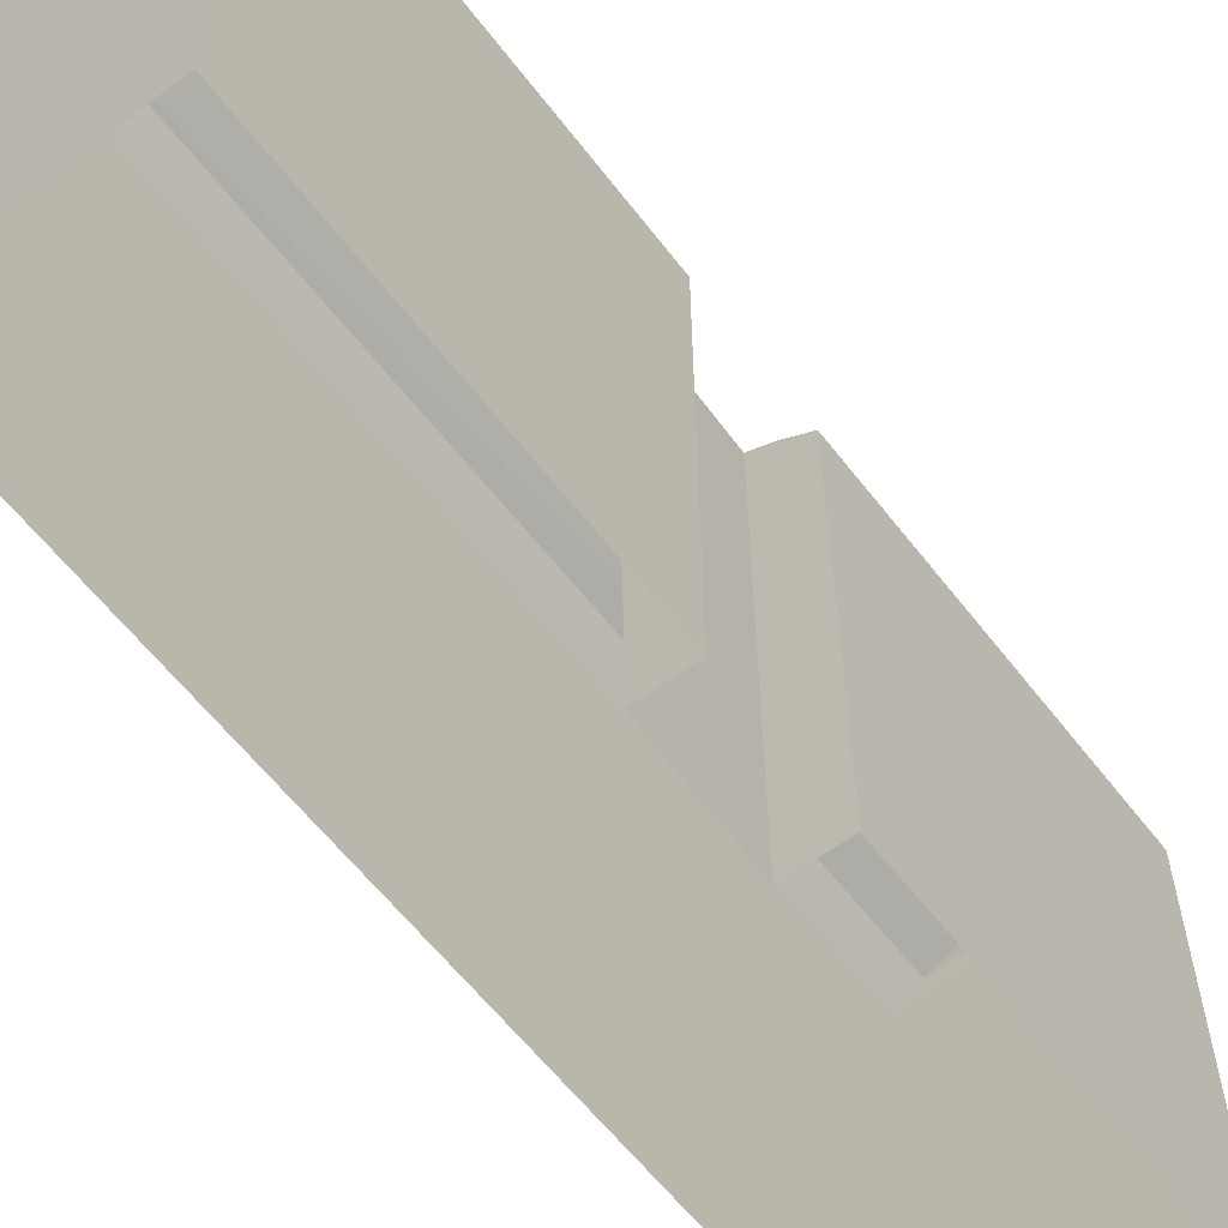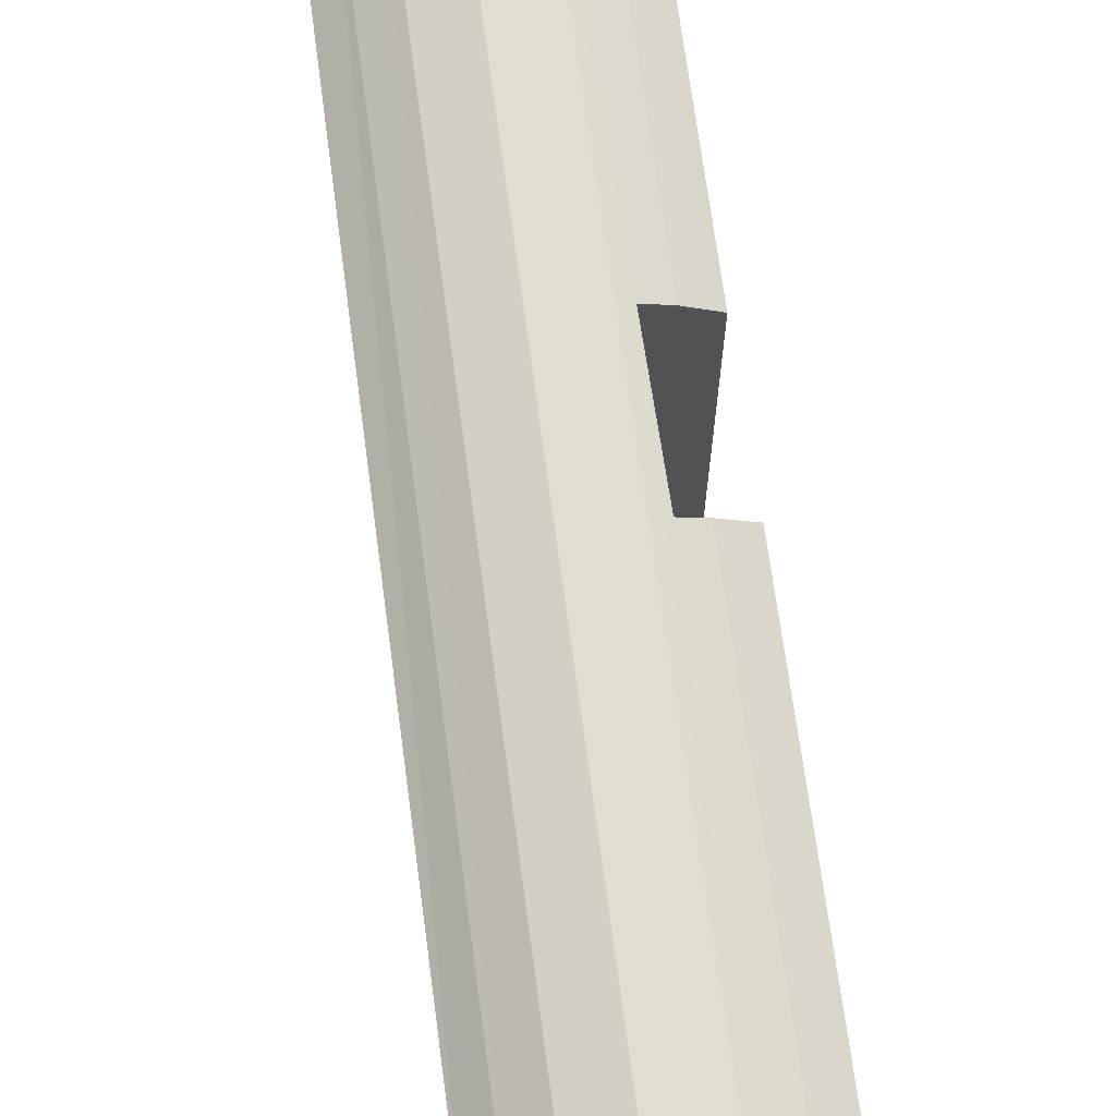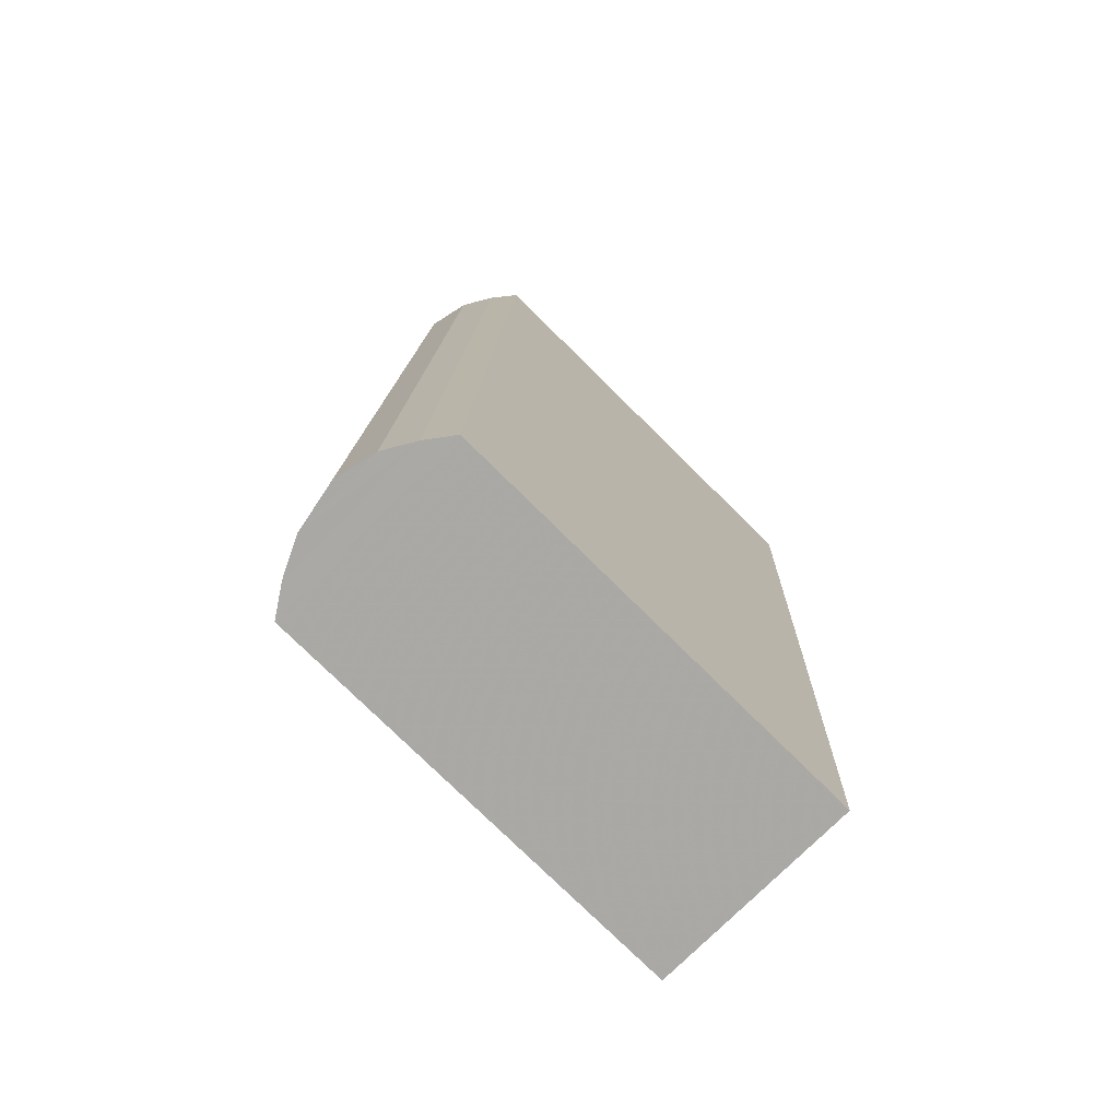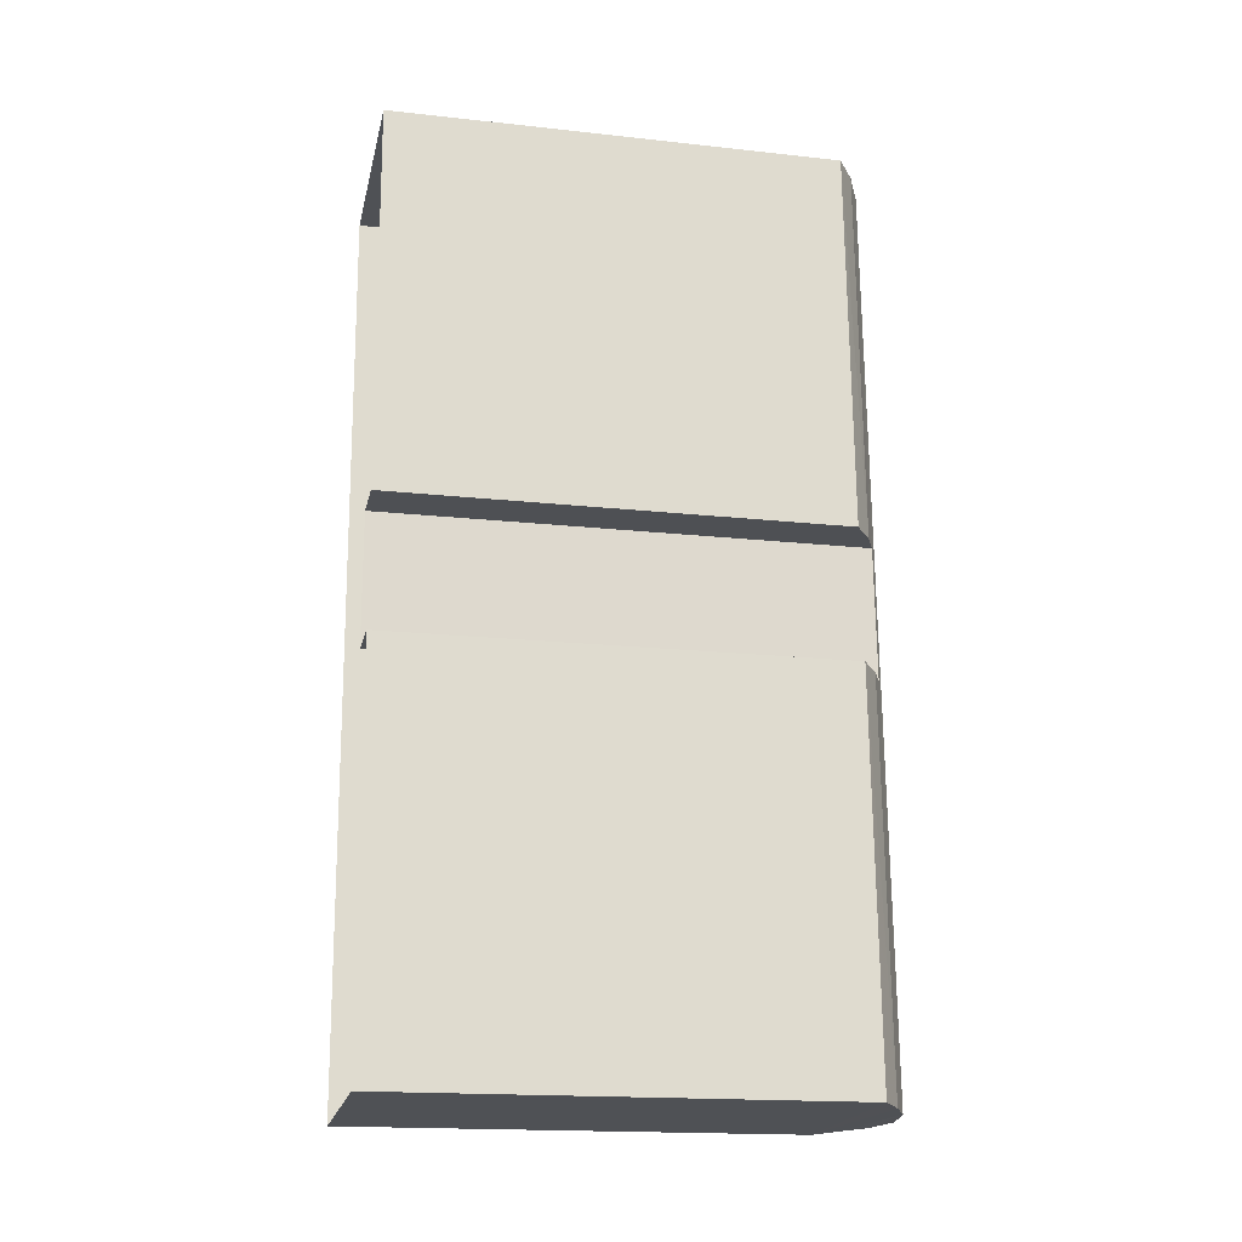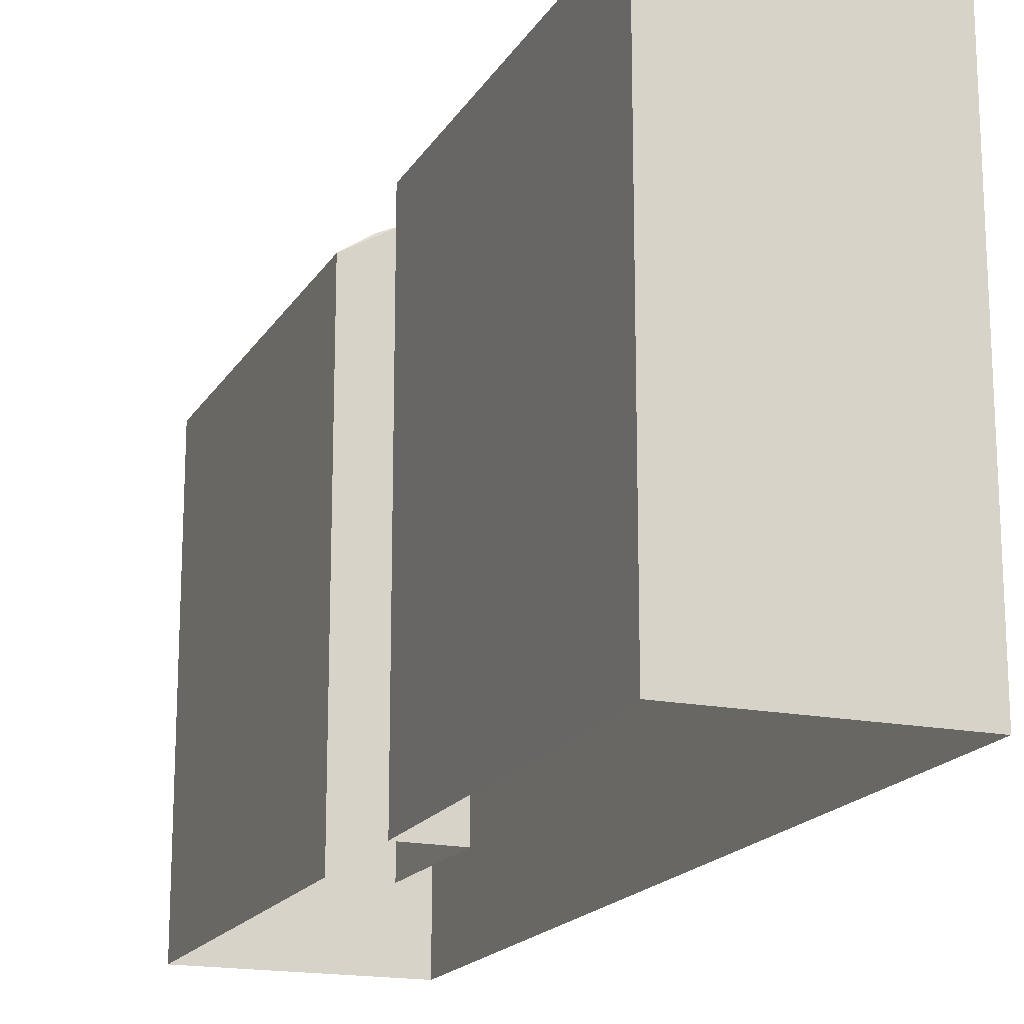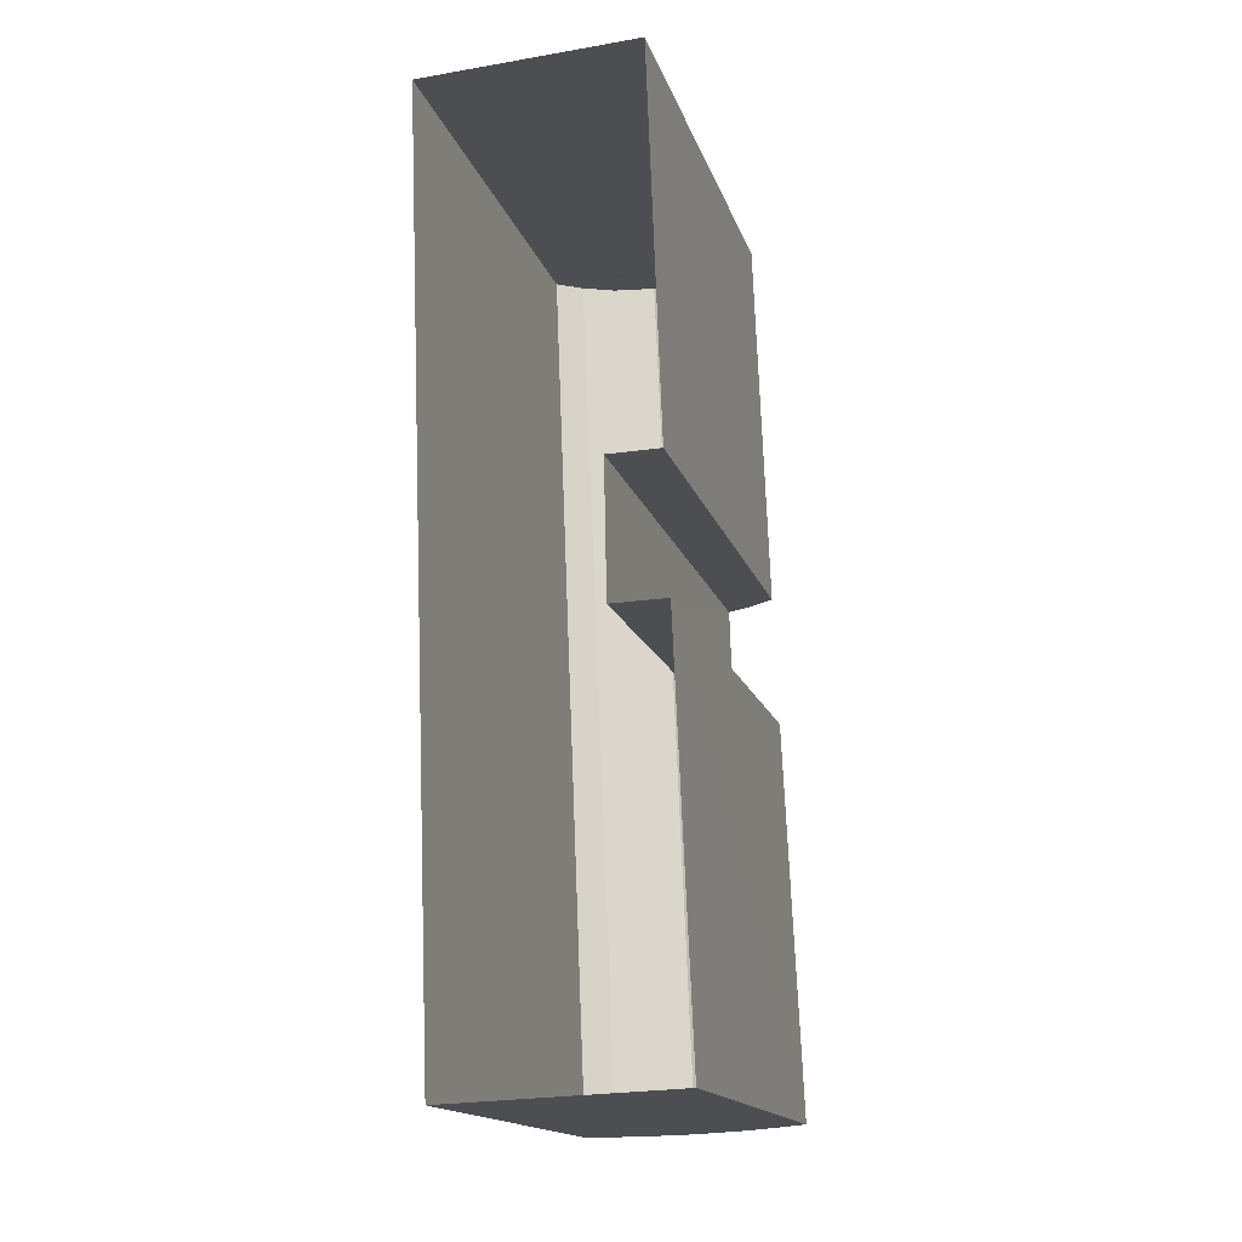
<metadata>
{"format":"obj","ext":"obj","renderer":"f3d","projection":"perspective","resolution":1024,"background":"white","views":[{"elev":-60.0,"azim":-144.9,"up":"+Z"},{"elev":69.8,"azim":170.1,"up":"+Z"},{"elev":-77.1,"azim":45.4,"up":"+Y"},{"elev":-17.7,"azim":-102.2,"up":"+Y"},{"elev":-17.6,"azim":-23.8,"up":"+Z"},{"elev":-16.4,"azim":-164.7,"up":"+Y"}]}
</metadata>
<code>
v -3.719e+05 -1.036e+05 33.24
v -3.719e+05 -1.036e+05 33.24
v -3.719e+05 -1.036e+05 33.24
v -3.719e+05 -1.036e+05 33.24
v -3.719e+05 -1.036e+05 33.24
v -3.719e+05 -1.036e+05 33.24
v -3.719e+05 -1.036e+05 33.24
v -3.719e+05 -1.036e+05 33.24
v -3.719e+05 -1.036e+05 46.3
v -3.719e+05 -1.036e+05 46.3
v -3.719e+05 -1.036e+05 46.57
v -3.719e+05 -1.036e+05 46.57
v -3.719e+05 -1.036e+05 45.83
v -3.719e+05 -1.036e+05 45.83
v -3.719e+05 -1.036e+05 45.3
v -3.719e+05 -1.036e+05 45.3
v -3.719e+05 -1.036e+05 46.3
v -3.719e+05 -1.036e+05 45.83
v -3.719e+05 -1.036e+05 46.3
v -3.719e+05 -1.036e+05 45.83
v -3.719e+05 -1.036e+05 46.11
v -3.719e+05 -1.036e+05 46.15
v -3.719e+05 -1.036e+05 45.83
v -3.719e+05 -1.036e+05 45.83
v -3.719e+05 -1.036e+05 45.3
v -3.719e+05 -1.036e+05 45.3
v -3.719e+05 -1.036e+05 45.3
v -3.719e+05 -1.036e+05 45.3
f 1 2 3
f 2 1 4
f 5 6 7
f 8 4 1
f 6 8 7
f 8 1 7
f 9 10 11
f 12 9 11
f 13 14 15
f 16 13 15
f 17 18 19
f 17 20 18
f 14 13 21
f 21 9 14
f 9 22 10
f 23 22 24
f 10 22 23
f 9 21 22
f 25 26 23
f 24 25 23
f 20 27 18
f 20 28 27
f 11 19 12
f 11 17 19
f 7 21 16
f 7 16 5
f 21 13 16
f 16 15 6
f 5 16 6
f 8 6 27
f 14 18 27
f 18 9 19
f 27 6 15
f 9 12 19
f 14 27 15
f 14 9 18
f 3 25 1
f 1 25 22
f 25 24 22
f 26 2 28
f 23 26 28
f 2 4 28
f 20 10 23
f 17 11 10
f 20 23 28
f 20 17 10
f 28 4 8
f 27 28 8
f 21 7 1
f 22 21 1
f 3 2 26
f 25 3 26

</code>
